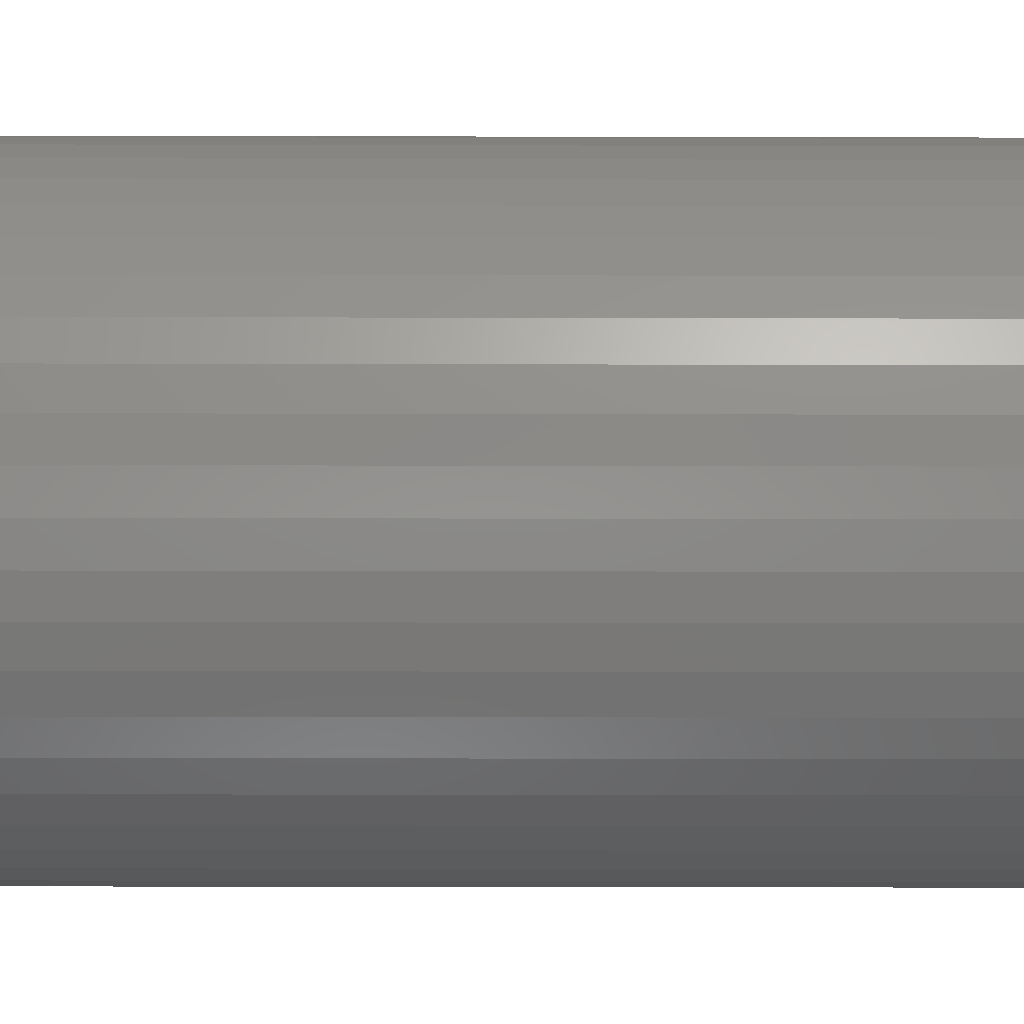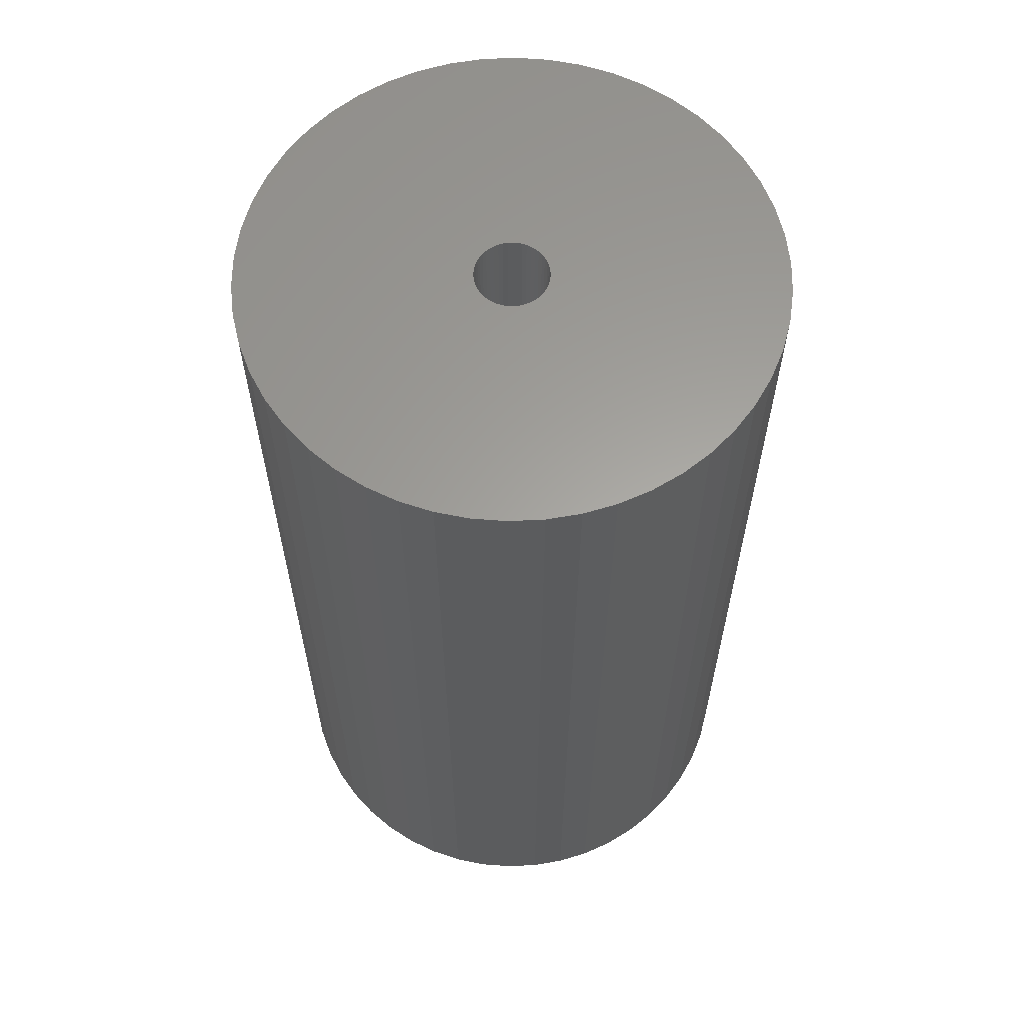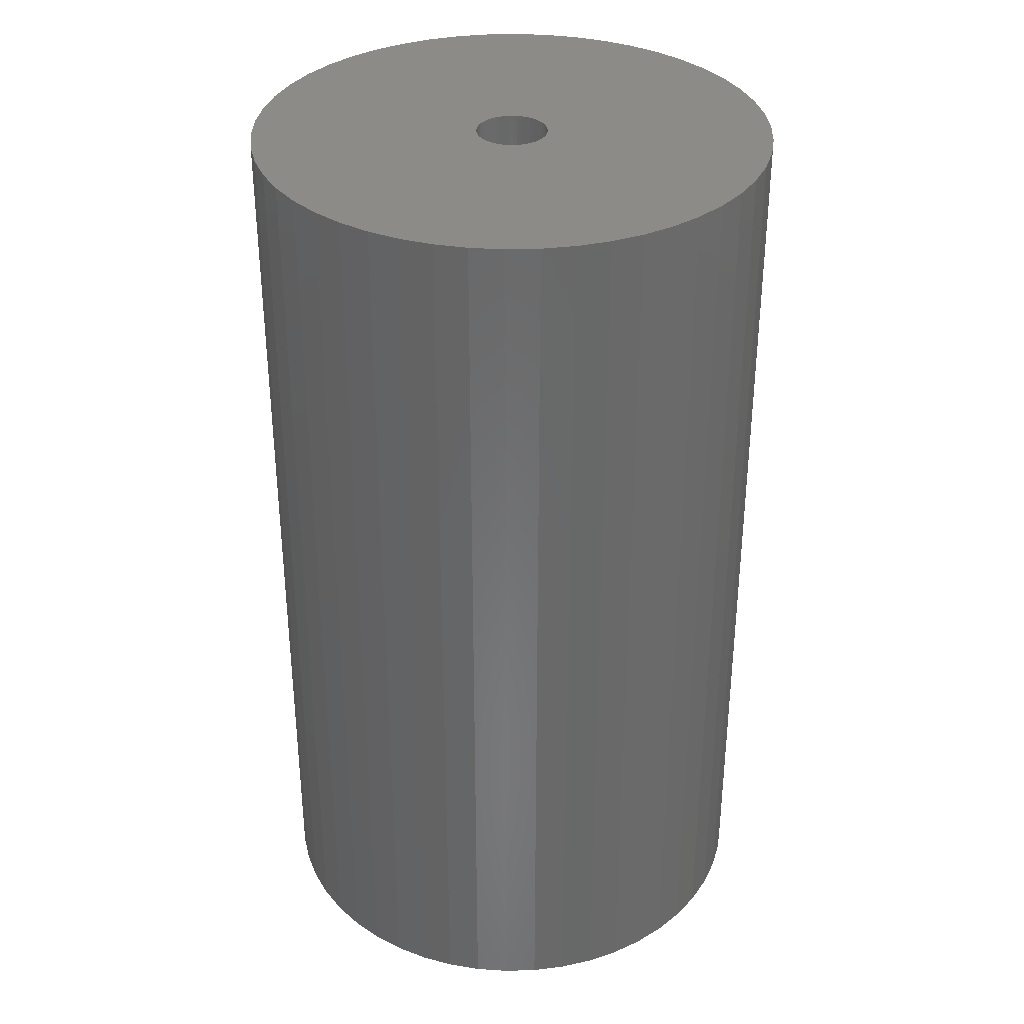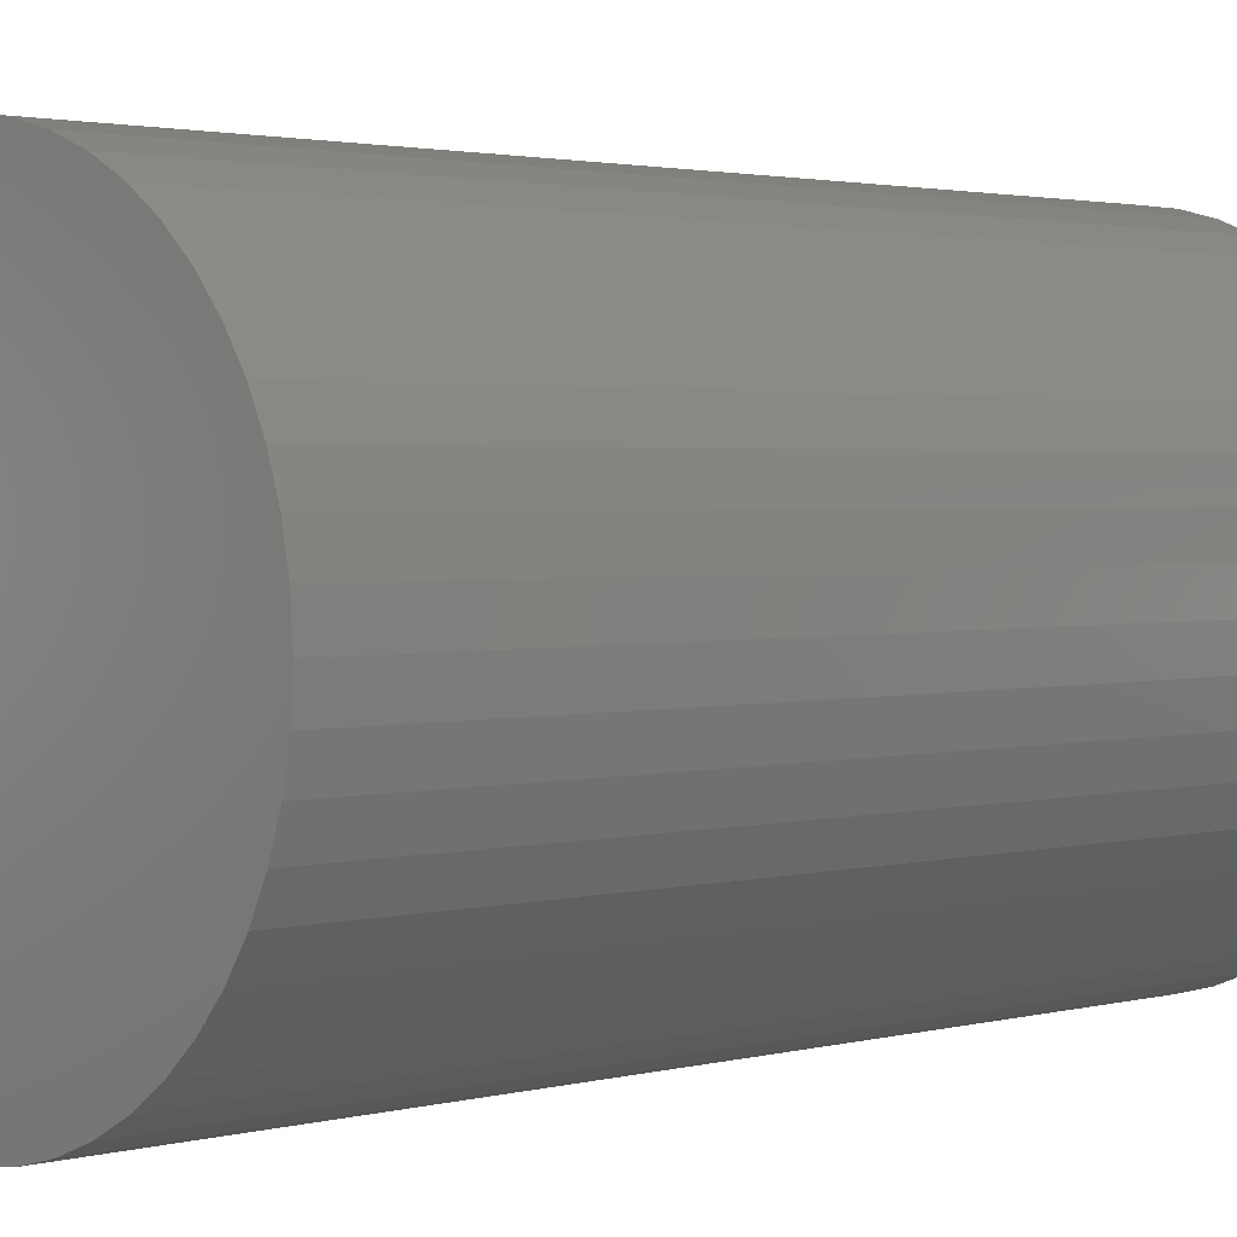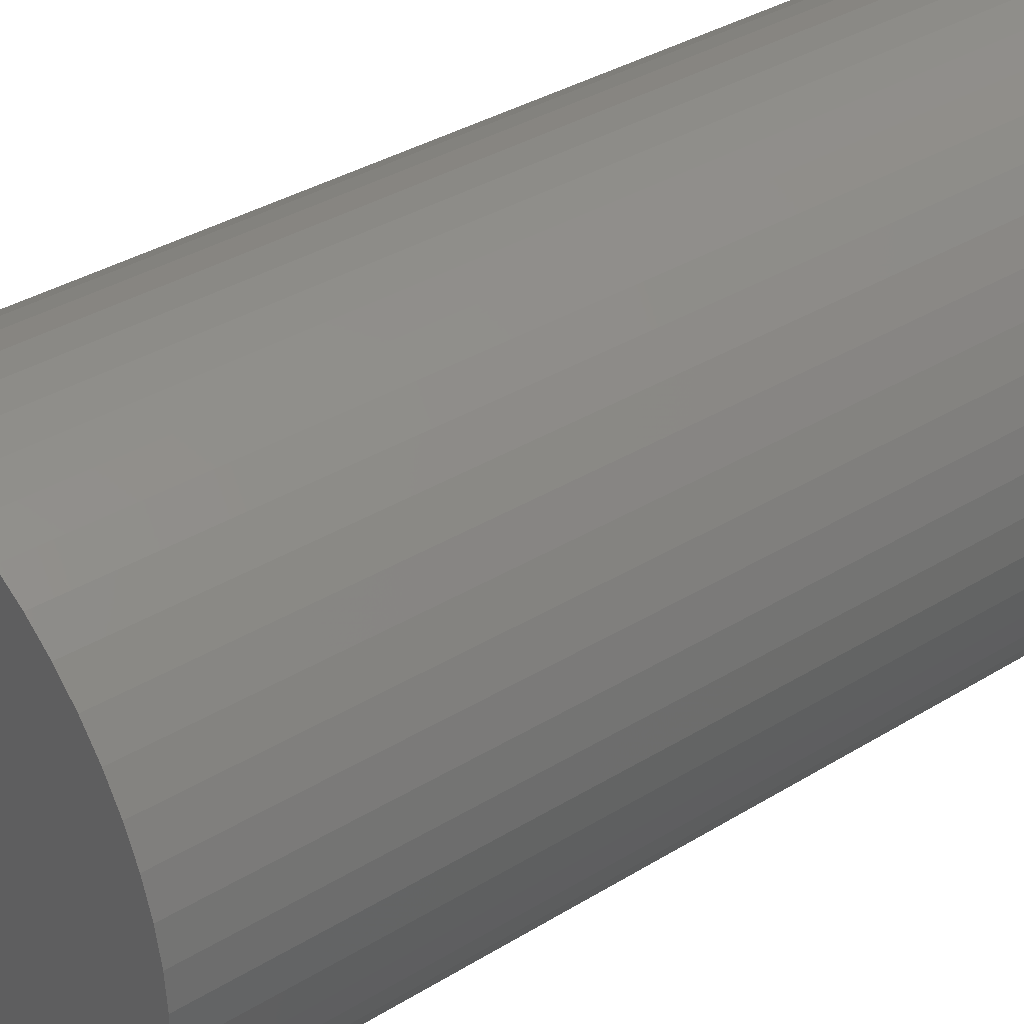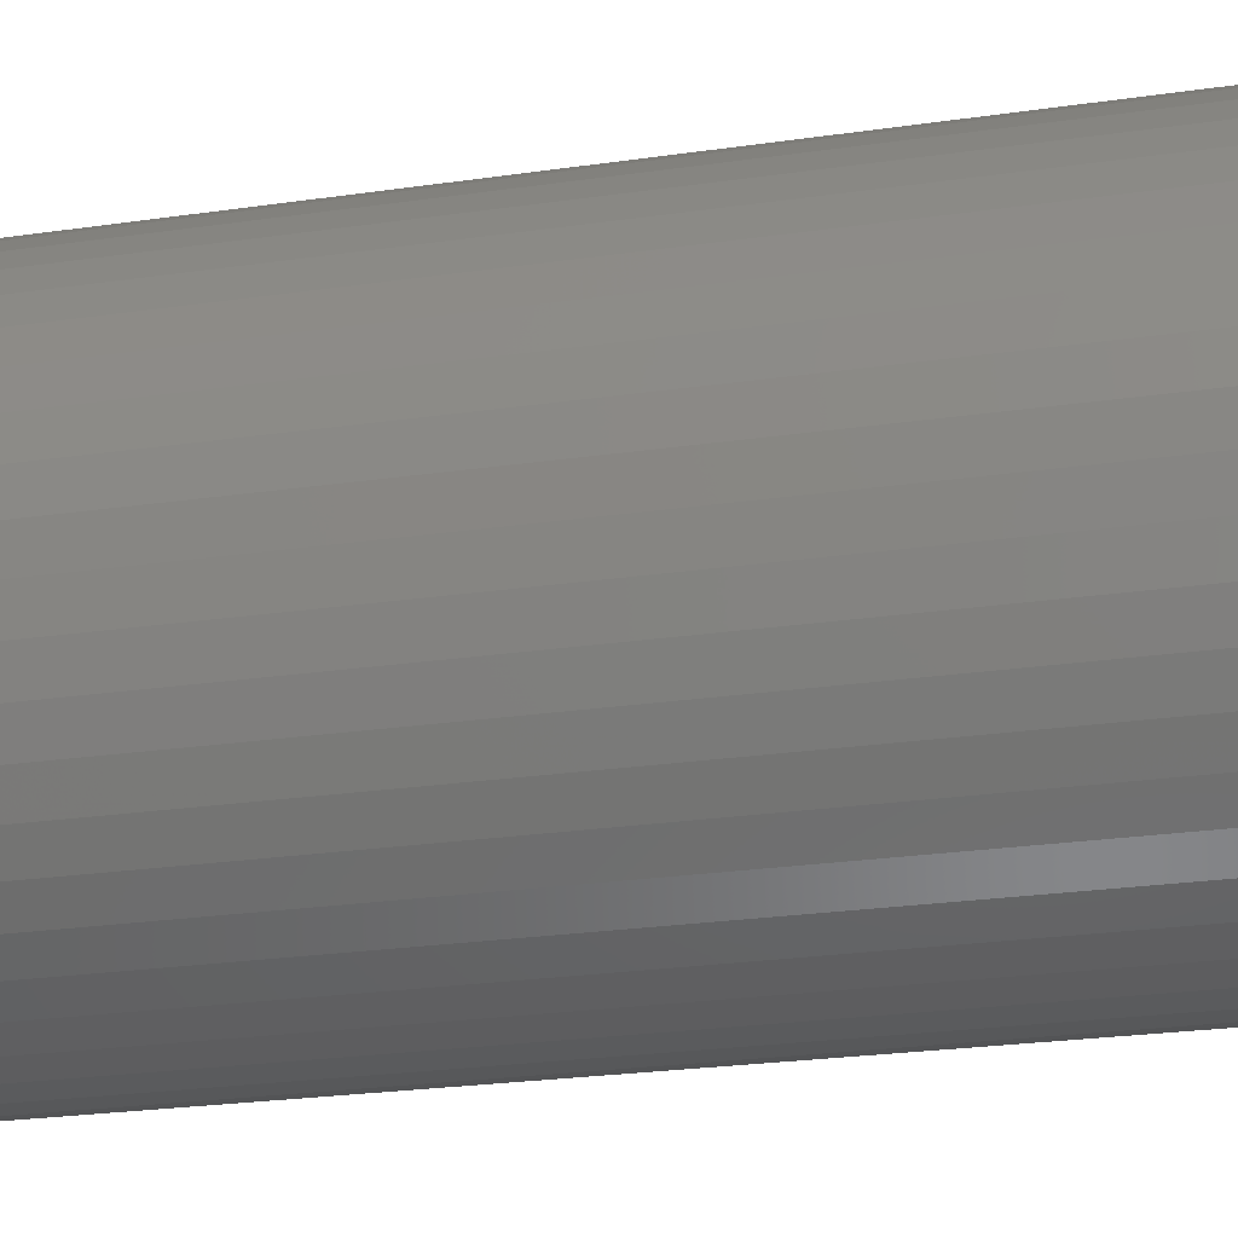
<metadata>
{"format":"stl","ext":"stl","renderer":"f3d","projection":"perspective","resolution":1024,"background":"white","views":[{"elev":-27.9,"azim":89.8,"up":"+Y"},{"elev":61.5,"azim":-17.2,"up":"+Z"},{"elev":34.4,"azim":41.1,"up":"+Z"},{"elev":2.0,"azim":-134.7,"up":"+Y"},{"elev":35.9,"azim":51.2,"up":"+Y"},{"elev":-25.6,"azim":-77.0,"up":"+Y"}]}
</metadata>
<code>
# stl→obj: 200 verts, 400 faces
v 11.25 0 20
v 11.16 1.41 -20
v 11.16 1.41 20
v 11.25 0 -20
v -11.25 0 -20
v -11.16 1.41 20
v -11.16 1.41 -20
v -11.25 0 20
v 0.7064 11.23 -20
v -0.7064 11.23 20
v 0.7064 11.23 20
v -0.7064 11.23 -20
v -0.7064 -11.23 -20
v 0.7064 -11.23 20
v -0.7064 -11.23 20
v 0.7064 -11.23 -20
v 8.201 7.701 -20
v 7.171 8.668 20
v 8.201 7.701 20
v 7.171 8.668 -20
v -7.171 8.668 -20
v -8.201 7.701 20
v -7.171 8.668 20
v -8.201 7.701 -20
v -3.476 10.7 -20
v -4.79 10.18 20
v -3.476 10.7 20
v -4.79 10.18 -20
v 10.46 4.141 20
v 9.858 5.42 -20
v 9.858 5.42 20
v 10.46 4.141 -20
v 10.9 2.798 -20
v 10.9 2.798 20
v 4.79 10.18 -20
v 3.476 10.7 20
v 4.79 10.18 20
v 3.476 10.7 -20
v 6.028 9.499 20
v 6.028 9.499 -20
v -10.46 4.141 -20
v -9.858 5.42 20
v -9.858 5.42 -20
v -10.46 4.141 20
v 1.55 0 20
v 1.538 0.1943 20
v 11.16 -1.41 20
v 1.501 0.3855 20
v 1.538 -0.1943 20
v 1.441 0.5706 20
v 10.9 -2.798 20
v 1.358 0.7467 20
v 9.101 6.613 20
v 1.501 -0.3855 20
v 1.254 0.9111 20
v 10.46 -4.141 20
v 1.13 1.061 20
v 1.441 -0.5706 20
v 0.988 1.194 20
v 9.858 -5.42 20
v 0.8305 1.309 20
v 1.358 -0.7467 20
v 0.66 1.402 20
v 9.101 -6.613 20
v 0.479 1.474 20
v 2.108 11.05 20
v 1.254 -0.9111 20
v 8.201 -7.701 20
v 0.2904 1.523 20
v 0.09732 1.547 20
v -0.09732 1.547 20
v -0.2904 1.523 20
v -2.108 11.05 20
v -0.479 1.474 20
v -0.66 1.402 20
v -0.8305 1.309 20
v -6.028 9.499 20
v -0.988 1.194 20
v -1.13 1.061 20
v -1.254 0.9111 20
v 1.13 -1.061 20
v 7.171 -8.668 20
v 0.988 -1.194 20
v 6.028 -9.499 20
v 0.8305 -1.309 20
v 4.79 -10.18 20
v 0.66 -1.402 20
v 3.476 -10.7 20
v 0.479 -1.474 20
v 2.108 -11.05 20
v 0.2904 -1.523 20
v 0.09732 -1.547 20
v -0.09732 -1.547 20
v -0.2904 -1.523 20
v -2.108 -11.05 20
v -0.479 -1.474 20
v -3.476 -10.7 20
v -0.66 -1.402 20
v -4.79 -10.18 20
v -0.8305 -1.309 20
v -6.028 -9.499 20
v -0.988 -1.194 20
v -7.171 -8.668 20
v -1.13 -1.061 20
v -8.201 -7.701 20
v -1.254 -0.9111 20
v -9.101 -6.613 20
v -1.358 -0.7467 20
v -9.858 -5.42 20
v -1.441 -0.5706 20
v -10.46 -4.141 20
v -1.501 -0.3855 20
v -10.9 -2.798 20
v -1.538 -0.1943 20
v -11.16 -1.41 20
v -1.55 0 20
v -9.101 6.613 20
v -1.358 0.7467 20
v -1.441 0.5706 20
v -1.501 0.3855 20
v -10.9 2.798 20
v -1.538 0.1943 20
v -2.108 11.05 -20
v 2.108 -11.05 -20
v 3.476 -10.7 -20
v 4.79 -10.18 -20
v 9.101 6.613 -20
v 2.108 11.05 -20
v -9.101 6.613 -20
v -10.9 2.798 -20
v -6.028 9.499 -20
v 11.16 -1.41 -20
v 6.028 -9.499 -20
v 7.171 -8.668 -20
v 8.201 -7.701 -20
v 10.46 -4.141 -20
v 9.858 -5.42 -20
v -10.46 -4.141 -20
v -10.9 -2.798 -20
v 9.101 -6.613 -20
v 10.9 -2.798 -20
v -8.201 -7.701 -20
v -7.171 -8.668 -20
v -9.101 -6.613 -20
v -9.858 -5.42 -20
v 1.55 0 -20
v 1.538 -0.1943 -20
v 1.501 -0.3855 -20
v 1.538 0.1943 -20
v 1.441 -0.5706 -20
v 1.358 -0.7467 -20
v 1.501 0.3855 -20
v 1.254 -0.9111 -20
v 1.13 -1.061 -20
v 1.441 0.5706 -20
v 0.988 -1.194 -20
v 0.8305 -1.309 -20
v 1.358 0.7467 -20
v 0.66 -1.402 -20
v 0.479 -1.474 -20
v 1.254 0.9111 -20
v 0.2904 -1.523 -20
v 0.09732 -1.547 -20
v -0.09732 -1.547 -20
v -0.2904 -1.523 -20
v -2.108 -11.05 -20
v -0.479 -1.474 -20
v -3.476 -10.7 -20
v -0.66 -1.402 -20
v -4.79 -10.18 -20
v -0.8305 -1.309 -20
v -6.028 -9.499 -20
v -0.988 -1.194 -20
v -1.13 -1.061 -20
v -1.254 -0.9111 -20
v 1.13 1.061 -20
v 0.988 1.194 -20
v 0.8305 1.309 -20
v 0.66 1.402 -20
v 0.479 1.474 -20
v 0.2904 1.523 -20
v 0.09732 1.547 -20
v -0.09732 1.547 -20
v -0.2904 1.523 -20
v -0.479 1.474 -20
v -0.66 1.402 -20
v -0.8305 1.309 -20
v -0.988 1.194 -20
v -1.13 1.061 -20
v -1.254 0.9111 -20
v -1.358 0.7467 -20
v -1.441 0.5706 -20
v -1.501 0.3855 -20
v -1.538 0.1943 -20
v -1.55 0 -20
v -1.358 -0.7467 -20
v -1.441 -0.5706 -20
v -1.501 -0.3855 -20
v -1.538 -0.1943 -20
v -11.16 -1.41 -20
f 1 2 3
f 2 1 4
f 5 6 7
f 6 5 8
f 9 10 11
f 10 9 12
f 13 14 15
f 14 13 16
f 17 18 19
f 18 17 20
f 21 22 23
f 22 21 24
f 25 26 27
f 26 25 28
f 29 30 31
f 30 29 32
f 3 33 34
f 33 3 2
f 35 36 37
f 36 35 38
f 20 39 18
f 39 20 40
f 41 42 43
f 42 41 44
f 45 1 3
f 46 3 34
f 1 45 47
f 48 34 29
f 49 47 45
f 50 29 31
f 47 49 51
f 52 31 53
f 54 51 49
f 55 53 19
f 51 54 56
f 57 19 18
f 58 56 54
f 59 18 39
f 56 58 60
f 61 39 37
f 62 60 58
f 63 37 36
f 60 62 64
f 65 36 66
f 67 64 62
f 64 67 68
f 3 46 45
f 34 48 46
f 29 50 48
f 31 52 50
f 53 55 52
f 19 57 55
f 18 59 57
f 39 61 59
f 69 66 11
f 37 63 61
f 36 65 63
f 66 69 65
f 11 70 69
f 11 71 70
f 10 71 11
f 71 10 72
f 73 72 10
f 72 73 74
f 27 74 73
f 74 27 75
f 26 75 27
f 75 26 76
f 77 76 26
f 76 77 78
f 23 78 77
f 78 23 79
f 79 22 80
f 22 79 23
f 81 68 67
f 68 81 82
f 83 82 81
f 82 83 84
f 85 84 83
f 84 85 86
f 87 86 85
f 86 87 88
f 89 88 87
f 88 89 90
f 91 90 89
f 90 91 14
f 92 14 91
f 93 14 92
f 15 93 94
f 95 94 96
f 97 96 98
f 93 15 14
f 99 98 100
f 101 100 102
f 103 102 104
f 105 104 106
f 107 106 108
f 109 108 110
f 111 110 112
f 113 112 114
f 94 95 15
f 115 114 116
f 117 80 22
f 80 117 118
f 96 97 95
f 42 118 117
f 98 99 97
f 118 42 119
f 100 101 99
f 44 119 42
f 102 103 101
f 119 44 120
f 104 105 103
f 121 120 44
f 106 107 105
f 120 121 122
f 108 109 107
f 6 122 121
f 110 111 109
f 122 6 116
f 112 113 111
f 8 116 6
f 114 115 113
f 116 8 115
f 123 27 73
f 27 123 25
f 16 90 14
f 90 16 124
f 125 86 88
f 86 125 126
f 34 32 29
f 32 34 33
f 53 17 19
f 17 53 127
f 31 127 53
f 127 31 30
f 38 66 36
f 66 38 128
f 128 11 66
f 11 128 9
f 40 37 39
f 37 40 35
f 43 117 129
f 117 43 42
f 129 22 24
f 22 129 117
f 130 44 41
f 44 130 121
f 7 121 130
f 121 7 6
f 28 77 26
f 77 28 131
f 131 23 77
f 23 131 21
f 12 73 10
f 73 12 123
f 47 4 1
f 4 47 132
f 126 84 86
f 84 126 133
f 134 68 82
f 68 134 135
f 60 136 56
f 136 60 137
f 138 113 139
f 113 138 111
f 68 140 64
f 140 68 135
f 51 132 47
f 132 51 141
f 56 141 51
f 141 56 136
f 142 103 105
f 103 142 143
f 144 109 145
f 109 144 107
f 146 4 132
f 147 132 141
f 4 146 2
f 148 141 136
f 149 2 146
f 150 136 137
f 2 149 33
f 151 137 140
f 152 33 149
f 153 140 135
f 33 152 32
f 154 135 134
f 155 32 152
f 156 134 133
f 32 155 30
f 157 133 126
f 158 30 155
f 159 126 125
f 30 158 127
f 160 125 124
f 161 127 158
f 127 161 17
f 132 147 146
f 141 148 147
f 136 150 148
f 137 151 150
f 140 153 151
f 135 154 153
f 134 156 154
f 133 157 156
f 162 124 16
f 126 159 157
f 125 160 159
f 124 162 160
f 16 163 162
f 16 164 163
f 13 164 16
f 164 13 165
f 166 165 13
f 165 166 167
f 168 167 166
f 167 168 169
f 170 169 168
f 169 170 171
f 172 171 170
f 171 172 173
f 143 173 172
f 173 143 174
f 174 142 175
f 142 174 143
f 176 17 161
f 17 176 20
f 177 20 176
f 20 177 40
f 178 40 177
f 40 178 35
f 179 35 178
f 35 179 38
f 180 38 179
f 38 180 128
f 181 128 180
f 128 181 9
f 182 9 181
f 183 9 182
f 12 183 184
f 123 184 185
f 25 185 186
f 183 12 9
f 28 186 187
f 131 187 188
f 21 188 189
f 24 189 190
f 129 190 191
f 43 191 192
f 41 192 193
f 130 193 194
f 184 123 12
f 7 194 195
f 144 175 142
f 175 144 196
f 185 25 123
f 145 196 144
f 186 28 25
f 196 145 197
f 187 131 28
f 138 197 145
f 188 21 131
f 197 138 198
f 189 24 21
f 139 198 138
f 190 129 24
f 198 139 199
f 191 43 129
f 200 199 139
f 192 41 43
f 199 200 195
f 193 130 41
f 5 195 200
f 194 7 130
f 195 5 7
f 124 88 90
f 88 124 125
f 133 82 84
f 82 133 134
f 64 137 60
f 137 64 140
f 166 15 95
f 15 166 13
f 170 97 99
f 97 170 168
f 143 101 103
f 101 143 172
f 168 95 97
f 95 168 166
f 142 107 144
f 107 142 105
f 145 111 138
f 111 145 109
f 139 115 200
f 115 139 113
f 200 8 5
f 8 200 115
f 172 99 101
f 99 172 170
f 155 52 158
f 52 155 50
f 120 192 119
f 192 120 193
f 158 55 161
f 55 158 52
f 180 63 65
f 63 180 179
f 186 74 75
f 74 186 185
f 119 191 118
f 191 119 192
f 148 49 147
f 49 148 54
f 178 59 61
f 59 178 177
f 122 193 120
f 193 122 194
f 80 189 79
f 189 80 190
f 187 75 76
f 75 187 186
f 185 72 74
f 72 185 184
f 146 46 149
f 46 146 45
f 150 54 148
f 54 150 58
f 173 104 102
f 104 173 174
f 156 85 83
f 85 156 157
f 149 48 152
f 48 149 46
f 152 50 155
f 50 152 48
f 177 57 59
f 57 177 176
f 161 57 176
f 57 161 55
f 183 70 71
f 70 183 182
f 181 65 69
f 65 181 180
f 179 61 63
f 61 179 178
f 116 194 122
f 194 116 195
f 118 190 80
f 190 118 191
f 184 71 72
f 71 184 183
f 188 76 78
f 76 188 187
f 189 78 79
f 78 189 188
f 163 93 92
f 93 163 164
f 110 198 112
f 198 110 197
f 104 175 106
f 175 104 174
f 162 92 91
f 92 162 163
f 160 91 89
f 91 160 162
f 182 69 70
f 69 182 181
f 147 45 146
f 45 147 49
f 169 100 98
f 100 169 171
f 165 96 94
f 96 165 167
f 114 195 116
f 195 114 199
f 157 87 85
f 87 157 159
f 154 67 153
f 67 154 81
f 151 58 150
f 58 151 62
f 153 62 151
f 62 153 67
f 164 94 93
f 94 164 165
f 112 199 114
f 199 112 198
f 106 196 108
f 196 106 175
f 108 197 110
f 197 108 196
f 159 89 87
f 89 159 160
f 154 83 81
f 83 154 156
f 171 102 100
f 102 171 173
f 167 98 96
f 98 167 169

</code>
